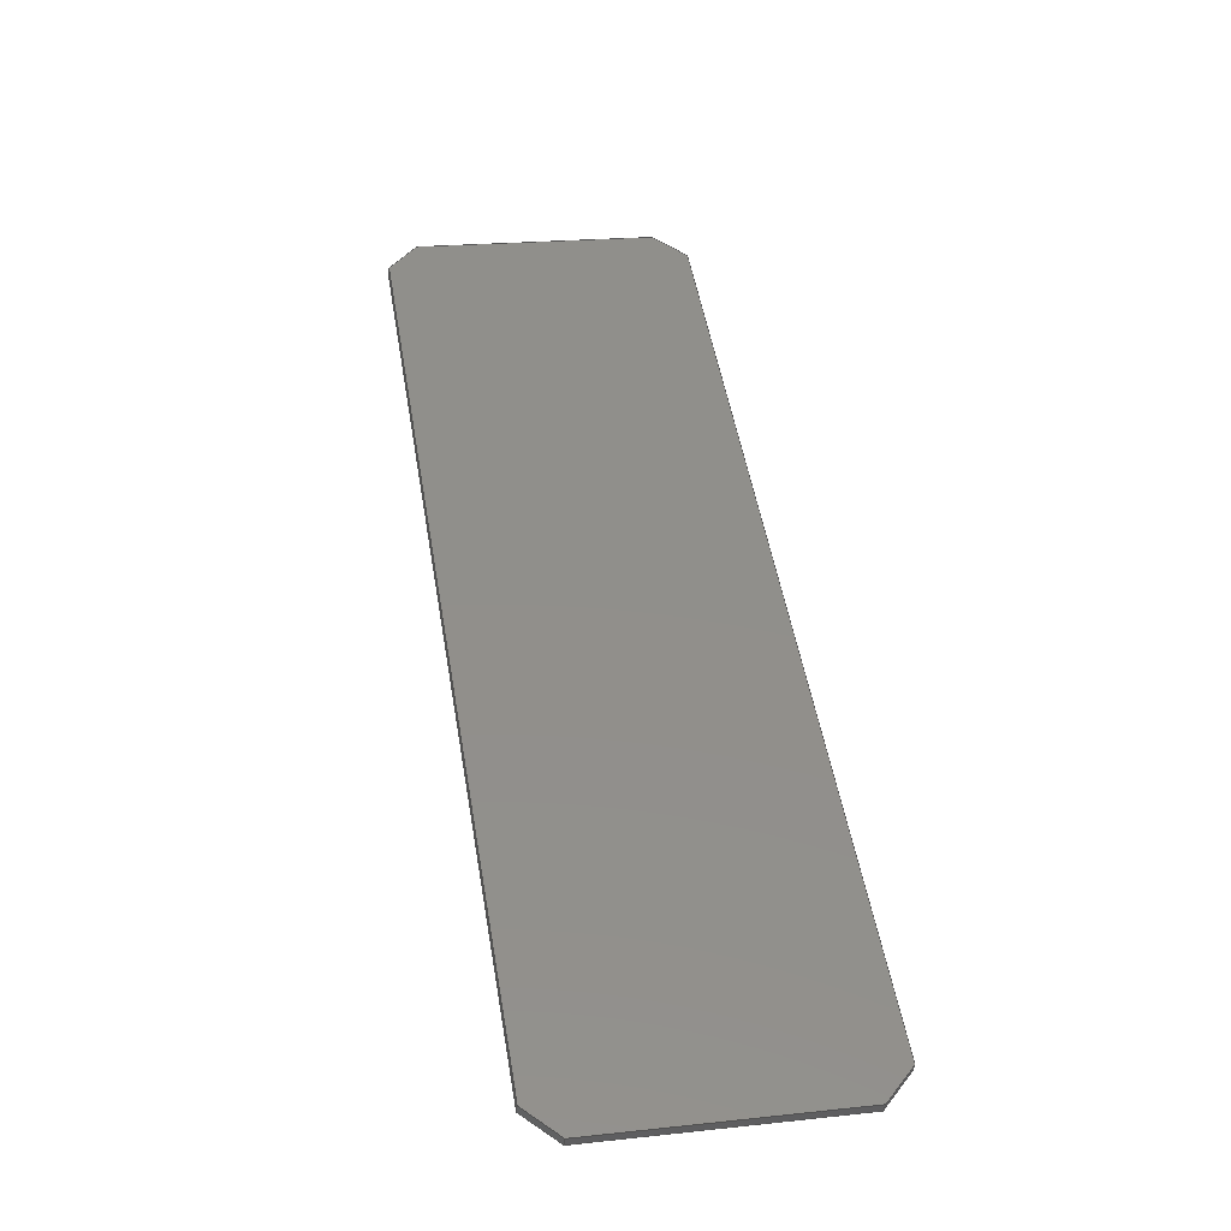
<metadata>
{"format":"step","ext":"stp","renderer":"f3d","projection":"perspective","resolution":1024,"background":"white","views":[{"elev":21.8,"azim":79.5,"up":"+Y"}]}
</metadata>
<code>
ISO-10303-21;
DATA;
#1=CARTESIAN_POINT('POINT1',(-17.82,
   9.08,-98.5));
#2=VERTEX_POINT('VERTEX1',#1);
#3=CARTESIAN_POINT('POINT2',(2.22e-16,0,-78.5))
   ;
#4=VERTEX_POINT('VERTEX2',#3);
#5=CARTESIAN_POINT('POS1',(-17.82,9.08,
   -98.5));
#6=DIRECTION('DIR1',(0.63,-0.321,
   0.7071));
#7=VECTOR('VEC1',#6,1);
#8=LINE('STRAIGHT1',#5,#7);
#9=EDGE_CURVE('EDGE1',#2,#4,#8,.T.);
#10=ORIENTED_EDGE('COEDGE1',*,*,#9,.T.);
#11=CARTESIAN_POINT('POINT3',(2.22e-16,
   4.441e-16,78.5));
#12=VERTEX_POINT('VERTEX3',#11);
#13=CARTESIAN_POINT('POS2',(0,-4.441e-16,-78.5))
   ;
#14=DIRECTION('DIR2',(0,0,1));
#15=VECTOR('VEC2',#14,1);
#16=LINE('STRAIGHT2',#13,#15);
#17=EDGE_CURVE('EDGE2',#4,#12,#16,.T.);
#18=ORIENTED_EDGE('COEDGE2',*,*,#17,.T.);
#19=CARTESIAN_POINT('POINT4',(-17.82,
   9.08,98.5));
#20=VERTEX_POINT('VERTEX4',#19);
#21=CARTESIAN_POINT('POS3',(-17.82,9.08
   ,98.5));
#22=DIRECTION('DIR3',(0.63,-0.321,
   -0.7071));
#23=VECTOR('VEC3',#22,1);
#24=LINE('STRAIGHT3',#21,#23);
#25=EDGE_CURVE('EDGE3',#20,#12,#24,.T.);
#26=ORIENTED_EDGE('COEDGE3',*,*,#25,.F.);
#27=CARTESIAN_POINT('POINT5',(-564,
   287.4,98.5));
#28=VERTEX_POINT('VERTEX5',#27);
#29=CARTESIAN_POINT('POS4',(-17.82,9.08
   ,98.5));
#30=DIRECTION('DIR4',(-0.891,0.454,
   0));
#31=VECTOR('VEC4',#30,1);
#32=LINE('STRAIGHT4',#29,#31);
#33=EDGE_CURVE('EDGE4',#20,#28,#32,.T.);
#34=ORIENTED_EDGE('COEDGE4',*,*,#33,.T.);
#35=CARTESIAN_POINT('POINT6',(-581.8,
   296.5,78.5));
#36=VERTEX_POINT('VERTEX6',#35);
#37=CARTESIAN_POINT('POS5',(-564,287.4
   ,98.5));
#38=DIRECTION('DIR5',(-0.63,0.321,
   -0.7071));
#39=VECTOR('VEC5',#38,1);
#40=LINE('STRAIGHT5',#37,#39);
#41=EDGE_CURVE('EDGE5',#28,#36,#40,.T.);
#42=ORIENTED_EDGE('COEDGE5',*,*,#41,.T.);
#43=CARTESIAN_POINT('POINT7',(-581.8,
   296.5,-78.5));
#44=VERTEX_POINT('VERTEX7',#43);
#45=CARTESIAN_POINT('POS6',(-581.8,296.5
   ,-78.5));
#46=DIRECTION('DIR6',(0,0,1));
#47=VECTOR('VEC6',#46,1);
#48=LINE('STRAIGHT6',#45,#47);
#49=EDGE_CURVE('EDGE6',#44,#36,#48,.T.);
#50=ORIENTED_EDGE('COEDGE6',*,*,#49,.F.);
#51=CARTESIAN_POINT('POINT8',(-564,
   287.4,-98.5));
#52=VERTEX_POINT('VERTEX8',#51);
#53=CARTESIAN_POINT('POS7',(-564,287.4
   ,-98.5));
#54=DIRECTION('DIR7',(-0.63,0.321,
   0.7071));
#55=VECTOR('VEC7',#54,1);
#56=LINE('STRAIGHT7',#53,#55);
#57=EDGE_CURVE('EDGE7',#52,#44,#56,.T.);
#58=ORIENTED_EDGE('COEDGE7',*,*,#57,.F.);
#59=CARTESIAN_POINT('POS8',(-17.82,9.08
   ,-98.5));
#60=DIRECTION('DIR8',(-0.891,0.454,
   0));
#61=VECTOR('VEC8',#60,1);
#62=LINE('STRAIGHT8',#59,#61);
#63=EDGE_CURVE('EDGE8',#2,#52,#62,.T.);
#64=ORIENTED_EDGE('COEDGE8',*,*,#63,.F.);
#65=EDGE_LOOP('NONE',(#10,#18,#26,#34,#42,#50,#58,#64));
#66=FACE_BOUND('LOOP1',#65,.T.);
#67=CARTESIAN_POINT('POS9',(0,0,-98.5));
#68=DIRECTION('DIR9',(0.454,0.891,
   0));
#69=DIRECTION('DIR10',(0.891,-0.454,
   0));
#70=AXIS2_PLACEMENT_3D('AXIS1',#67,#68,#69);
#71=PLANE('PLANE1',#70);
#72=ADVANCED_FACE('FACE1',(#66),#71,.F.);
#73=CARTESIAN_POINT('POINT9',(-15.1,
   14.43,-98.5));
#74=VERTEX_POINT('VERTEX9',#73);
#75=CARTESIAN_POINT('POS10',(-15.1,
   14.43,-98.5));
#76=DIRECTION('DIR11',(-0.454,-0.891,
   0));
#77=VECTOR('VEC9',#76,1);
#78=LINE('STRAIGHT9',#75,#77);
#79=EDGE_CURVE('EDGE9',#74,#2,#78,.T.);
#80=ORIENTED_EDGE('COEDGE9',*,*,#79,.T.);
#81=ORIENTED_EDGE('COEDGE10',*,*,#63,.T.);
#82=CARTESIAN_POINT('POINT10',(-561.3,
   292.7,-98.5));
#83=VERTEX_POINT('VERTEX10',#82);
#84=CARTESIAN_POINT('POS11',(-561.3,292.7,
   -98.5));
#85=DIRECTION('DIR12',(-0.454,-0.891,
   -7.105e-15));
#86=VECTOR('VEC10',#85,1);
#87=LINE('STRAIGHT10',#84,#86);
#88=EDGE_CURVE('EDGE10',#83,#52,#87,.T.);
#89=ORIENTED_EDGE('COEDGE11',*,*,#88,.F.);
#90=CARTESIAN_POINT('POS12',(-15.1,
   14.43,-98.5));
#91=DIRECTION('DIR13',(-0.891,0.454,
   0));
#92=VECTOR('VEC11',#91,1);
#93=LINE('STRAIGHT11',#90,#92);
#94=EDGE_CURVE('EDGE11',#74,#83,#93,.T.);
#95=ORIENTED_EDGE('COEDGE12',*,*,#94,.F.);
#96=EDGE_LOOP('NONE',(#80,#81,#89,#95));
#97=FACE_BOUND('LOOP1',#96,.T.);
#98=CARTESIAN_POINT('POS13',(-289.6,
   150.9,-98.5));
#99=DIRECTION('DIR14',(0,0,-1));
#100=DIRECTION('DIR15',(1,0,0));
#101=AXIS2_PLACEMENT_3D('AXIS2',#98,#99,#100);
#102=PLANE('PLANE2',#101);
#103=ADVANCED_FACE('FACE2',(#97),#102,.T.);
#104=CARTESIAN_POINT('POINT11',(2.724,
   5.346,-78.5));
#105=VERTEX_POINT('VERTEX11',#104);
#106=CARTESIAN_POINT('POS14',(2.724,5.346
   ,-78.5));
#107=DIRECTION('DIR16',(-0.454,-0.891,
   0));
#108=VECTOR('VEC12',#107,1);
#109=LINE('STRAIGHT12',#106,#108);
#110=EDGE_CURVE('EDGE12',#105,#4,#109,.T.);
#111=ORIENTED_EDGE('COEDGE13',*,*,#110,.T.);
#112=ORIENTED_EDGE('COEDGE14',*,*,#9,.F.);
#113=ORIENTED_EDGE('COEDGE15',*,*,#79,.F.);
#114=CARTESIAN_POINT('POS15',(-15.1,
   14.43,-98.5));
#115=DIRECTION('DIR17',(0.63,-0.321,
   0.7071));
#116=VECTOR('VEC13',#115,1);
#117=LINE('STRAIGHT13',#114,#116);
#118=EDGE_CURVE('EDGE13',#74,#105,#117,.T.);
#119=ORIENTED_EDGE('COEDGE16',*,*,#118,.T.);
#120=EDGE_LOOP('NONE',(#111,#112,#113,#119));
#121=FACE_BOUND('LOOP1',#120,.T.);
#122=CARTESIAN_POINT('POS16',(-7.548,
   7.213,-88.5));
#123=DIRECTION('DIR18',(-0.63,0.321,
   0.7071));
#124=DIRECTION('DIR19',(0.7766,0.2604,
   0.5737));
#125=AXIS2_PLACEMENT_3D('AXIS3',#122,#123,#124);
#126=PLANE('PLANE3',#125);
#127=ADVANCED_FACE('FACE3',(#121),#126,.F.);
#128=CARTESIAN_POINT('POINT12',(2.724,
   5.346,78.5));
#129=VERTEX_POINT('VERTEX12',#128);
#130=CARTESIAN_POINT('POS17',(2.724,
   5.346,78.5));
#131=DIRECTION('DIR20',(-0.454,-0.891,
   0));
#132=VECTOR('VEC14',#131,1);
#133=LINE('STRAIGHT14',#130,#132);
#134=EDGE_CURVE('EDGE14',#129,#12,#133,.T.);
#135=ORIENTED_EDGE('COEDGE17',*,*,#134,.T.);
#136=ORIENTED_EDGE('COEDGE18',*,*,#17,.F.);
#137=ORIENTED_EDGE('COEDGE19',*,*,#110,.F.);
#138=CARTESIAN_POINT('POS18',(2.724,
   5.346,-78.5));
#139=DIRECTION('DIR21',(0,0,1));
#140=VECTOR('VEC15',#139,1);
#141=LINE('STRAIGHT15',#138,#140);
#142=EDGE_CURVE('EDGE15',#105,#129,#141,.T.);
#143=ORIENTED_EDGE('COEDGE20',*,*,#142,.T.);
#144=EDGE_LOOP('NONE',(#135,#136,#137,#143));
#145=FACE_BOUND('LOOP1',#144,.T.);
#146=CARTESIAN_POINT('POS19',(1.362,2.673
   ,1.421e-14));
#147=DIRECTION('DIR22',(-0.891,0.454,
   0));
#148=DIRECTION('DIR23',(0.454,0.891,
   0));
#149=AXIS2_PLACEMENT_3D('AXIS4',#146,#147,#148);
#150=PLANE('PLANE4',#149);
#151=ADVANCED_FACE('FACE4',(#145),#150,.F.);
#152=CARTESIAN_POINT('POINT13',(-15.1,
   14.43,98.5));
#153=VERTEX_POINT('VERTEX13',#152);
#154=CARTESIAN_POINT('POS20',(-15.1,14.43
   ,98.5));
#155=DIRECTION('DIR24',(-0.454,-0.891,
   0));
#156=VECTOR('VEC16',#155,1);
#157=LINE('STRAIGHT16',#154,#156);
#158=EDGE_CURVE('EDGE16',#153,#20,#157,.T.);
#159=ORIENTED_EDGE('COEDGE21',*,*,#158,.T.);
#160=ORIENTED_EDGE('COEDGE22',*,*,#25,.T.);
#161=ORIENTED_EDGE('COEDGE23',*,*,#134,.F.);
#162=CARTESIAN_POINT('POS21',(-15.1,14.43
   ,98.5));
#163=DIRECTION('DIR25',(0.63,-0.321,
   -0.7071));
#164=VECTOR('VEC17',#163,1);
#165=LINE('STRAIGHT17',#162,#164);
#166=EDGE_CURVE('EDGE17',#153,#129,#165,.T.);
#167=ORIENTED_EDGE('COEDGE24',*,*,#166,.F.);
#168=EDGE_LOOP('NONE',(#159,#160,#161,#167));
#169=FACE_BOUND('LOOP1',#168,.T.);
#170=CARTESIAN_POINT('POS22',(-7.548,
   7.213,88.5));
#171=DIRECTION('DIR26',(0.63,-0.321,
   0.7071));
#172=DIRECTION('DIR27',(0.7766,0.2604,
   -0.5737));
#173=AXIS2_PLACEMENT_3D('AXIS5',#170,#171,#172);
#174=PLANE('PLANE5',#173);
#175=ADVANCED_FACE('FACE5',(#169),#174,.T.);
#176=CARTESIAN_POINT('POINT14',(-561.3,
   292.7,98.5));
#177=VERTEX_POINT('VERTEX14',#176);
#178=CARTESIAN_POINT('POS23',(-561.3,292.7
   ,98.5));
#179=DIRECTION('DIR28',(-0.454,-0.891,
   0));
#180=VECTOR('VEC18',#179,1);
#181=LINE('STRAIGHT18',#178,#180);
#182=EDGE_CURVE('EDGE18',#177,#28,#181,.T.);
#183=ORIENTED_EDGE('COEDGE25',*,*,#182,.T.);
#184=ORIENTED_EDGE('COEDGE26',*,*,#33,.F.);
#185=ORIENTED_EDGE('COEDGE27',*,*,#158,.F.);
#186=CARTESIAN_POINT('POS24',(-15.1,14.43
   ,98.5));
#187=DIRECTION('DIR29',(-0.891,0.454,
   0));
#188=VECTOR('VEC19',#187,1);
#189=LINE('STRAIGHT19',#186,#188);
#190=EDGE_CURVE('EDGE19',#153,#177,#189,.T.);
#191=ORIENTED_EDGE('COEDGE28',*,*,#190,.T.);
#192=EDGE_LOOP('NONE',(#183,#184,#185,#191));
#193=FACE_BOUND('LOOP1',#192,.T.);
#194=CARTESIAN_POINT('POS25',(-289.6,
   150.9,98.5));
#195=DIRECTION('DIR30',(0,0,-1));
#196=DIRECTION('DIR31',(1,0,0));
#197=AXIS2_PLACEMENT_3D('AXIS6',#194,#195,#196);
#198=PLANE('PLANE6',#197);
#199=ADVANCED_FACE('FACE6',(#193),#198,.F.);
#200=CARTESIAN_POINT('POINT15',(-579.1,
   301.8,78.5));
#201=VERTEX_POINT('VERTEX15',#200);
#202=CARTESIAN_POINT('POS26',(-579.1,
   301.8,78.5));
#203=DIRECTION('DIR32',(-0.454,-0.891,
   0));
#204=VECTOR('VEC20',#203,1);
#205=LINE('STRAIGHT20',#202,#204);
#206=EDGE_CURVE('EDGE20',#201,#36,#205,.T.);
#207=ORIENTED_EDGE('COEDGE29',*,*,#206,.T.);
#208=ORIENTED_EDGE('COEDGE30',*,*,#41,.F.);
#209=ORIENTED_EDGE('COEDGE31',*,*,#182,.F.);
#210=CARTESIAN_POINT('POS27',(-561.3,292.7
   ,98.5));
#211=DIRECTION('DIR33',(-0.63,0.321,
   -0.7071));
#212=VECTOR('VEC21',#211,1);
#213=LINE('STRAIGHT21',#210,#212);
#214=EDGE_CURVE('EDGE21',#177,#201,#213,.T.);
#215=ORIENTED_EDGE('COEDGE32',*,*,#214,.T.);
#216=EDGE_LOOP('NONE',(#207,#208,#209,#215));
#217=FACE_BOUND('LOOP1',#216,.T.);
#218=CARTESIAN_POINT('POS28',(-571.6,
   294.6,88.5));
#219=DIRECTION('DIR34',(0.63,-0.321,
   -0.7071));
#220=DIRECTION('DIR35',(0.7766,0.2604,
   0.5737));
#221=AXIS2_PLACEMENT_3D('AXIS7',#218,#219,#220);
#222=PLANE('PLANE7',#221);
#223=ADVANCED_FACE('FACE7',(#217),#222,.F.);
#224=CARTESIAN_POINT('POINT16',(-579.1,
   301.8,-78.5));
#225=VERTEX_POINT('VERTEX16',#224);
#226=CARTESIAN_POINT('POS29',(-579.1,
   301.8,-78.5));
#227=DIRECTION('DIR36',(-0.454,-0.891,
   0));
#228=VECTOR('VEC22',#227,1);
#229=LINE('STRAIGHT22',#226,#228);
#230=EDGE_CURVE('EDGE22',#225,#44,#229,.T.);
#231=ORIENTED_EDGE('COEDGE33',*,*,#230,.T.);
#232=ORIENTED_EDGE('COEDGE34',*,*,#49,.T.);
#233=ORIENTED_EDGE('COEDGE35',*,*,#206,.F.);
#234=CARTESIAN_POINT('POS30',(-579.1,
   301.8,-78.5));
#235=DIRECTION('DIR37',(0,0,1));
#236=VECTOR('VEC23',#235,1);
#237=LINE('STRAIGHT23',#234,#236);
#238=EDGE_CURVE('EDGE23',#225,#201,#237,.T.);
#239=ORIENTED_EDGE('COEDGE36',*,*,#238,.F.);
#240=EDGE_LOOP('NONE',(#231,#232,#233,#239));
#241=FACE_BOUND('LOOP1',#240,.T.);
#242=CARTESIAN_POINT('POS31',(-580.5,
   299.1,1.421e-14));
#243=DIRECTION('DIR38',(-0.891,0.454,
   0));
#244=DIRECTION('DIR39',(0.454,0.891,
   0));
#245=AXIS2_PLACEMENT_3D('AXIS8',#242,#243,#244);
#246=PLANE('PLANE8',#245);
#247=ADVANCED_FACE('FACE8',(#241),#246,.T.);
#248=ORIENTED_EDGE('COEDGE37',*,*,#88,.T.);
#249=ORIENTED_EDGE('COEDGE38',*,*,#57,.T.);
#250=ORIENTED_EDGE('COEDGE39',*,*,#230,.F.);
#251=CARTESIAN_POINT('POS32',(-561.3,292.7
   ,-98.5));
#252=DIRECTION('DIR40',(-0.63,0.321,
   0.7071));
#253=VECTOR('VEC24',#252,1);
#254=LINE('STRAIGHT24',#251,#253);
#255=EDGE_CURVE('EDGE24',#83,#225,#254,.T.);
#256=ORIENTED_EDGE('COEDGE40',*,*,#255,.F.);
#257=EDGE_LOOP('NONE',(#248,#249,#250,#256));
#258=FACE_BOUND('LOOP1',#257,.T.);
#259=CARTESIAN_POINT('POS33',(-571.6,
   294.6,-88.5));
#260=DIRECTION('DIR41',(-0.63,0.321,
   -0.7071));
#261=DIRECTION('DIR42',(0.7766,0.2604,
   -0.5737));
#262=AXIS2_PLACEMENT_3D('AXIS9',#259,#260,#261);
#263=PLANE('PLANE9',#262);
#264=ADVANCED_FACE('FACE9',(#258),#263,.T.);
#265=ORIENTED_EDGE('COEDGE41',*,*,#255,.T.);
#266=ORIENTED_EDGE('COEDGE42',*,*,#238,.T.);
#267=ORIENTED_EDGE('COEDGE43',*,*,#214,.F.);
#268=ORIENTED_EDGE('COEDGE44',*,*,#190,.F.);
#269=ORIENTED_EDGE('COEDGE45',*,*,#166,.T.);
#270=ORIENTED_EDGE('COEDGE46',*,*,#142,.F.);
#271=ORIENTED_EDGE('COEDGE47',*,*,#118,.F.);
#272=ORIENTED_EDGE('COEDGE48',*,*,#94,.T.);
#273=EDGE_LOOP('NONE',(#265,#266,#267,#268,#269,#270,#271,#272));
#274=FACE_BOUND('LOOP1',#273,.T.);
#275=CARTESIAN_POINT('POS34',(2.724,
   5.346,-98.5));
#276=DIRECTION('DIR43',(0.454,0.891,
   0));
#277=DIRECTION('DIR44',(0.891,-0.454,
   0));
#278=AXIS2_PLACEMENT_3D('AXIS10',#275,#276,#277);
#279=PLANE('PLANE10',#278);
#280=ADVANCED_FACE('FACE10',(#274),#279,.T.);
#281=CLOSED_SHELL('SHELL1',(#72,#103,#127,#151,#175,#199,#223,#247,#264,
   #280));
#282=MANIFOLD_SOLID_BREP('LUMP1',#281);
#283=ADVANCED_BREP_SHAPE_REPRESENTATION('BODY0',(#282),#284);
#284=(GEOMETRIC_REPRESENTATION_CONTEXT(3) 
   GLOBAL_UNCERTAINTY_ASSIGNED_CONTEXT((#285)) 
   GLOBAL_UNIT_ASSIGNED_CONTEXT((#286,#287,#288)) REPRESENTATION_CONTEXT
   ('',''));
#285=UNCERTAINTY_MEASURE_WITH_UNIT(LENGTH_MEASURE(1e-06),#286,'','');
#286=(LENGTH_UNIT() NAMED_UNIT(*) SI_UNIT(.MILLI.,.METRE.));
#287=(NAMED_UNIT(*) PLANE_ANGLE_UNIT() SI_UNIT($,.RADIAN.));
#288=(NAMED_UNIT(*) SI_UNIT($,.STERADIAN.) SOLID_ANGLE_UNIT());
#289=APPLICATION_CONTEXT(
   'CONFIGURATION CONTROLLED 3D DESIGNS OF MECHANICAL PARTS AND 
ASSEMBLIES');
#290=APPLICATION_PROTOCOL_DEFINITION('INTERNATIONAL STANDARD',
   'config_control_design',1994,#289);
#291=MECHANICAL_CONTEXT('MECHANICAL_CONTEXT_NAME',#289,'mechanical');
#292=PRODUCT('PRODUCT_ID_1','PRODUCT_NAME_1','PRODUCT_DESCRIPTION',(#291
   ));
#293=PRODUCT_RELATED_PRODUCT_CATEGORY('detail',
   'PRODUCT_RELATED_PRODUCT_CATEGORY_DESCRIPTION',(#292));
#294=PERSON_AND_ORGANIZATION_ROLE('design_owner');
#295=CC_DESIGN_PERSON_AND_ORGANIZATION_ASSIGNMENT(#298,#294,(#292));
#296=PERSON('ID_1','PERSON_LAST_NAME','PERSON_FIRST_NAME',$,$,$);
#297=ORGANIZATION('ORGANIZATION_ID','ORGANIZATION_NAME',
   'ORGANIZATION_DESCRIPTION');
#298=PERSON_AND_ORGANIZATION(#296,#297);
#299=PRODUCT_DEFINITION_FORMATION_WITH_SPECIFIED_SOURCE(
   'PRODUCT_DEFINITION_FORMATION_ID',
   'PRODUCT_DEFINITION_FORMATION_DESCRIPTION',#292,.NOT_KNOWN.);
#300=PERSON_AND_ORGANIZATION_ROLE('creator');
#301=CC_DESIGN_PERSON_AND_ORGANIZATION_ASSIGNMENT(#304,#300,(#299));
#302=PERSON('ID_2','PERSON_LAST_NAME','PERSON_FIRST_NAME',$,$,$);
#303=ORGANIZATION('ORGANIZATION_ID','ORGANIZATION_NAME',
   'ORGANIZATION_DESCRIPTION');
#304=PERSON_AND_ORGANIZATION(#302,#303);
#305=PERSON_AND_ORGANIZATION_ROLE('part_supplier');
#306=CC_DESIGN_PERSON_AND_ORGANIZATION_ASSIGNMENT(#309,#305,(#299));
#307=PERSON('ID_3','PERSON_LAST_NAME','PERSON_FIRST_NAME',$,$,$);
#308=ORGANIZATION('ORGANIZATION_ID','ORGANIZATION_NAME',
   'ORGANIZATION_DESCRIPTION');
#309=PERSON_AND_ORGANIZATION(#307,#308);
#310=APPROVAL_STATUS('approved');
#311=APPROVAL(#310,'APPROVAL_LEVEL');
#312=CC_DESIGN_APPROVAL(#311,(#299));
#313=APPROVAL_ROLE('APPROVAL_ROLE');
#314=APPROVAL_PERSON_ORGANIZATION(#317,#311,#313);
#315=PERSON('ID_4','PERSON_LAST_NAME','PERSON_FIRST_NAME',$,$,$);
#316=ORGANIZATION('ORGANIZATION_ID','ORGANIZATION_NAME',
   'ORGANIZATION_DESCRIPTION');
#317=PERSON_AND_ORGANIZATION(#315,#316);
#318=APPROVAL_DATE_TIME(#322,#311);
#319=CALENDAR_DATE(1997,1,1);
#320=COORDINATED_UNIVERSAL_TIME_OFFSET(0,0,.AHEAD.);
#321=LOCAL_TIME(0,0,0,#320);
#322=DATE_AND_TIME(#319,#321);
#323=SECURITY_CLASSIFICATION_LEVEL('classified');
#324=SECURITY_CLASSIFICATION('SECURITY_CLASSIFICATION_NAME',
   'SECURITY_CLASSIFICATION_PURPOSE',#323);
#325=CC_DESIGN_SECURITY_CLASSIFICATION(#324,(#299));
#326=APPROVAL_STATUS('approved');
#327=APPROVAL(#326,'APPROVAL_LEVEL');
#328=CC_DESIGN_APPROVAL(#327,(#324));
#329=APPROVAL_ROLE('APPROVAL_ROLE');
#330=APPROVAL_PERSON_ORGANIZATION(#333,#327,#329);
#331=PERSON('ID_5','PERSON_LAST_NAME','PERSON_FIRST_NAME',$,$,$);
#332=ORGANIZATION('ORGANIZATION_ID','ORGANIZATION_NAME',
   'ORGANIZATION_DESCRIPTION');
#333=PERSON_AND_ORGANIZATION(#331,#332);
#334=APPROVAL_DATE_TIME(#338,#327);
#335=CALENDAR_DATE(1997,1,1);
#336=COORDINATED_UNIVERSAL_TIME_OFFSET(0,0,.AHEAD.);
#337=LOCAL_TIME(0,0,0,#336);
#338=DATE_AND_TIME(#335,#337);
#339=PERSON_AND_ORGANIZATION_ROLE('classification_officer');
#340=CC_DESIGN_PERSON_AND_ORGANIZATION_ASSIGNMENT(#343,#339,(#324));
#341=PERSON('ID_6','PERSON_LAST_NAME','PERSON_FIRST_NAME',$,$,$);
#342=ORGANIZATION('ORGANIZATION_ID','ORGANIZATION_NAME',
   'ORGANIZATION_DESCRIPTION');
#343=PERSON_AND_ORGANIZATION(#341,#342);
#344=DATE_TIME_ROLE('classification_date');
#345=CC_DESIGN_DATE_AND_TIME_ASSIGNMENT(#349,#344,(#324));
#346=CALENDAR_DATE(1997,1,1);
#347=COORDINATED_UNIVERSAL_TIME_OFFSET(0,0,.AHEAD.);
#348=LOCAL_TIME(0,0,0,#347);
#349=DATE_AND_TIME(#346,#348);
#350=DESIGN_CONTEXT('DESIGN_CONTEXT_NAME',#289,'design');
#351=PRODUCT_DEFINITION('PRODUCT_DEFINITION_ID',
   'PRODUCT_DEFINITION_DESCRIPTION',#299,#350);
#352=PERSON_AND_ORGANIZATION_ROLE('creator');
#353=CC_DESIGN_PERSON_AND_ORGANIZATION_ASSIGNMENT(#356,#352,(#351));
#354=PERSON('ID_7','PERSON_LAST_NAME','PERSON_FIRST_NAME',$,$,$);
#355=ORGANIZATION('ORGANIZATION_ID','ORGANIZATION_NAME',
   'ORGANIZATION_DESCRIPTION');
#356=PERSON_AND_ORGANIZATION(#354,#355);
#357=DATE_TIME_ROLE('creation_date');
#358=CC_DESIGN_DATE_AND_TIME_ASSIGNMENT(#362,#357,(#351));
#359=CALENDAR_DATE(1997,1,1);
#360=COORDINATED_UNIVERSAL_TIME_OFFSET(0,0,.AHEAD.);
#361=LOCAL_TIME(0,0,0,#360);
#362=DATE_AND_TIME(#359,#361);
#363=APPROVAL_STATUS('approved');
#364=APPROVAL(#363,'APPROVAL_LEVEL');
#365=CC_DESIGN_APPROVAL(#364,(#351));
#366=APPROVAL_ROLE('APPROVAL_ROLE');
#367=APPROVAL_PERSON_ORGANIZATION(#370,#364,#366);
#368=PERSON('ID_8','PERSON_LAST_NAME','PERSON_FIRST_NAME',$,$,$);
#369=ORGANIZATION('ORGANIZATION_ID','ORGANIZATION_NAME',
   'ORGANIZATION_DESCRIPTION');
#370=PERSON_AND_ORGANIZATION(#368,#369);
#371=APPROVAL_DATE_TIME(#375,#364);
#372=CALENDAR_DATE(1997,1,1);
#373=COORDINATED_UNIVERSAL_TIME_OFFSET(0,0,.AHEAD.);
#374=LOCAL_TIME(0,0,0,#373);
#375=DATE_AND_TIME(#372,#374);
#376=PRODUCT_DEFINITION_SHAPE('PRODUCT_DEFINITION_SHAPE_NAME',
   'PRODUCT_DEFINITION_SHAPE_DESCRIPTION',#351);
#377=SHAPE_DEFINITION_REPRESENTATION(#376,#283);
ENDSEC;
END-ISO-10303-21;
                
                  
               
                   
                    
     
                

</code>
